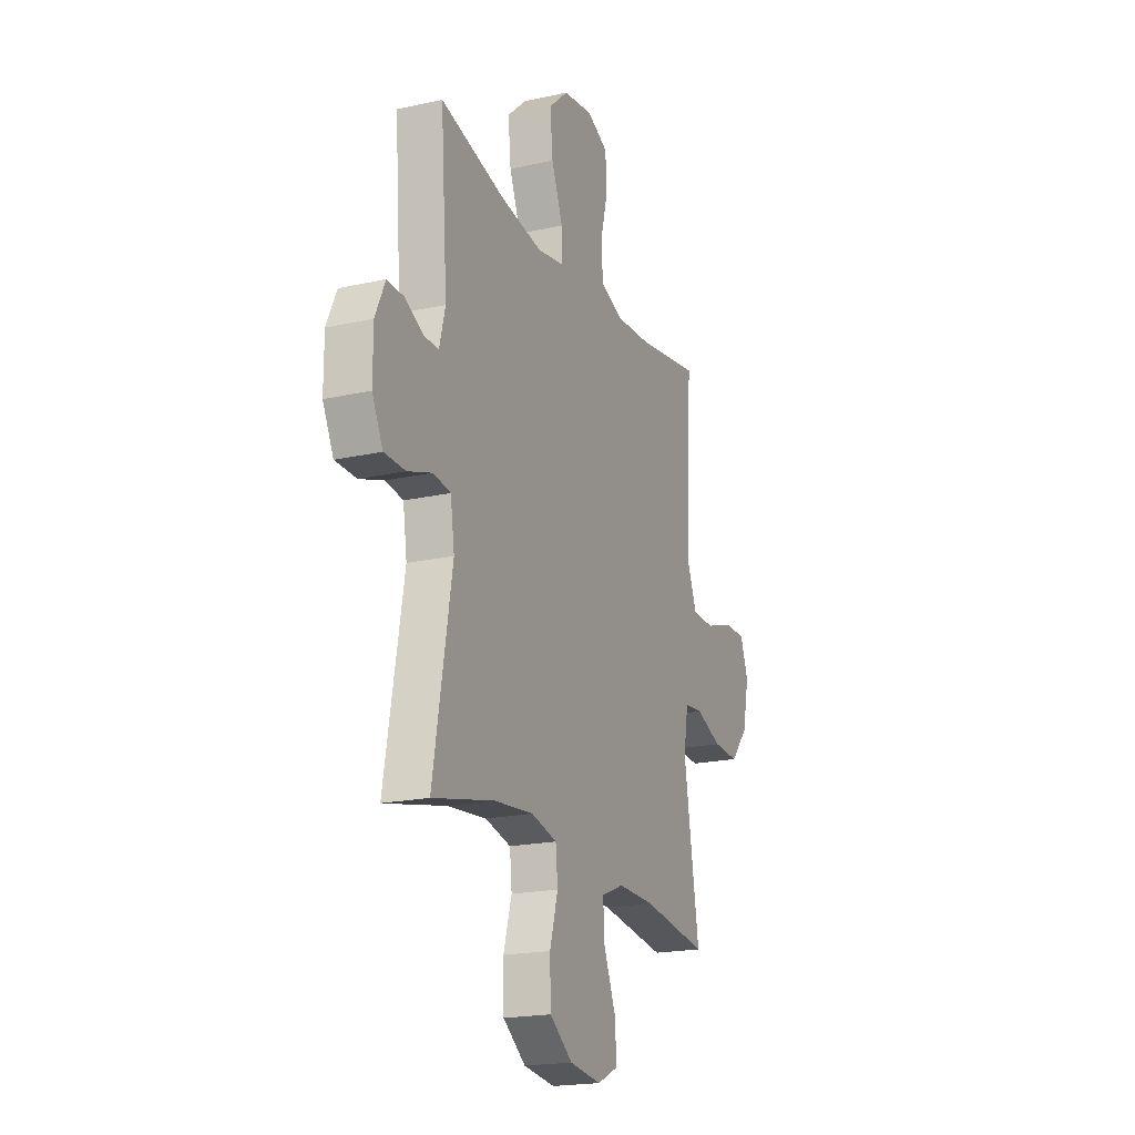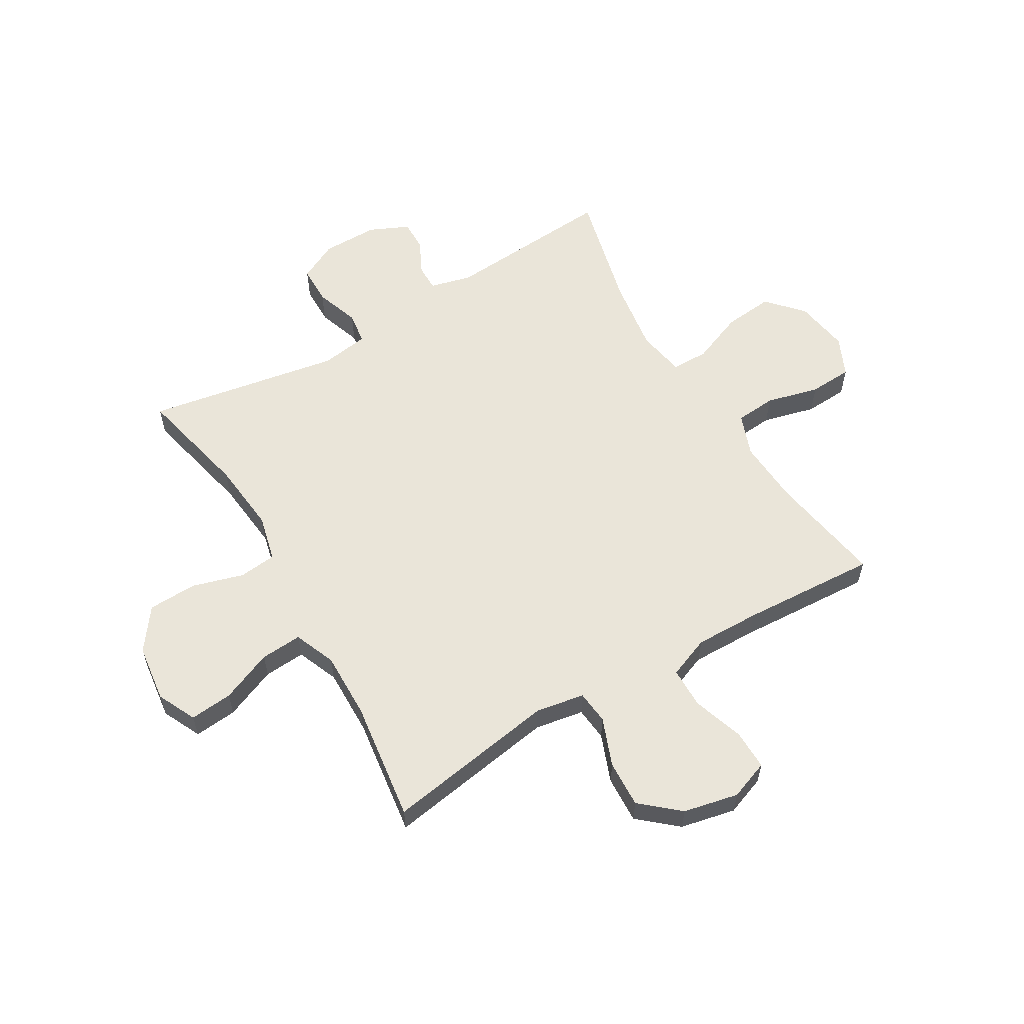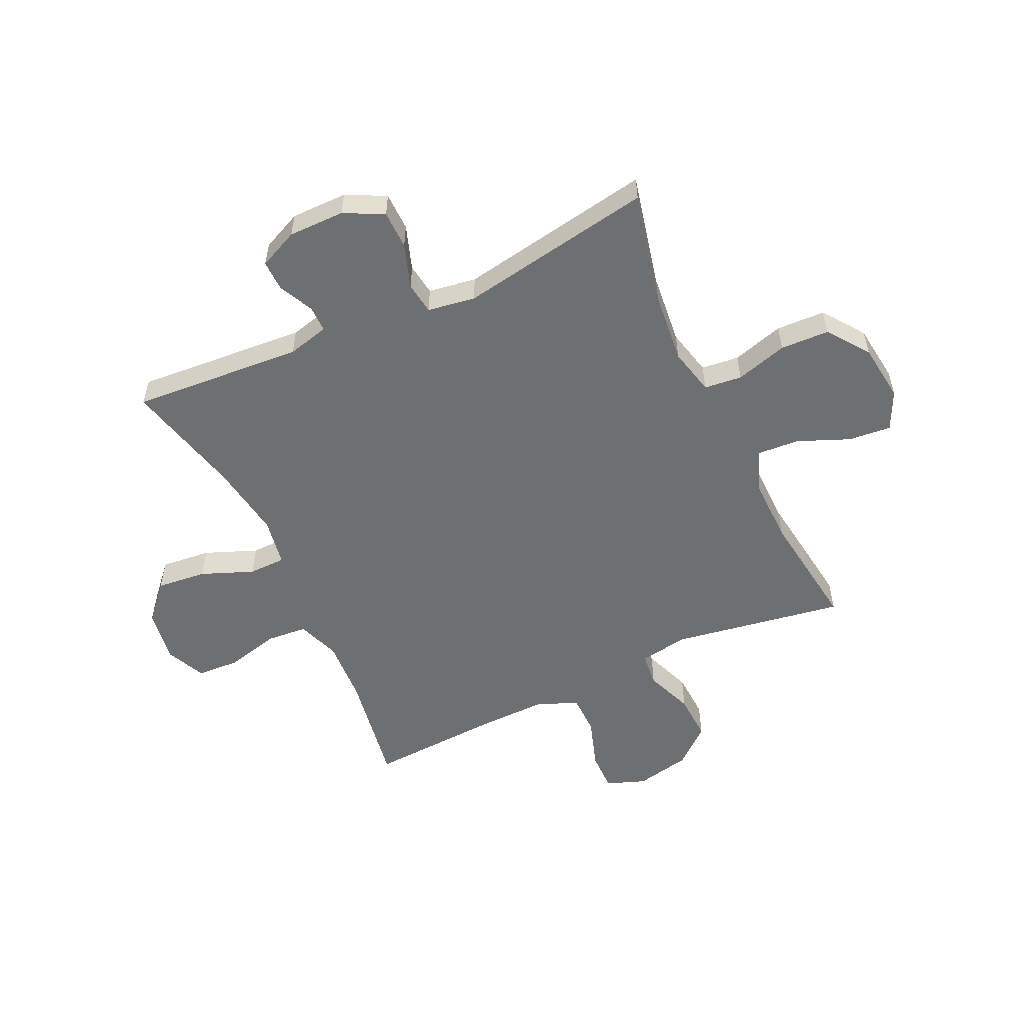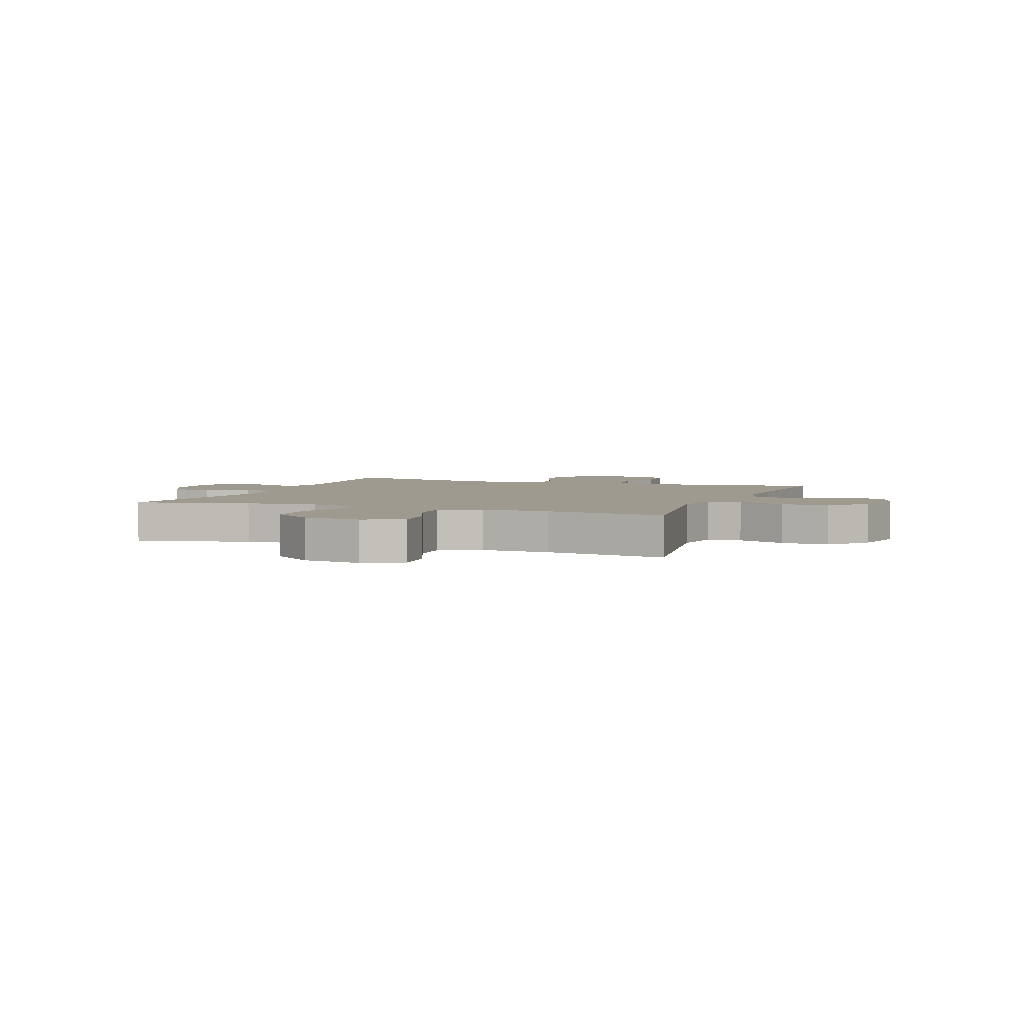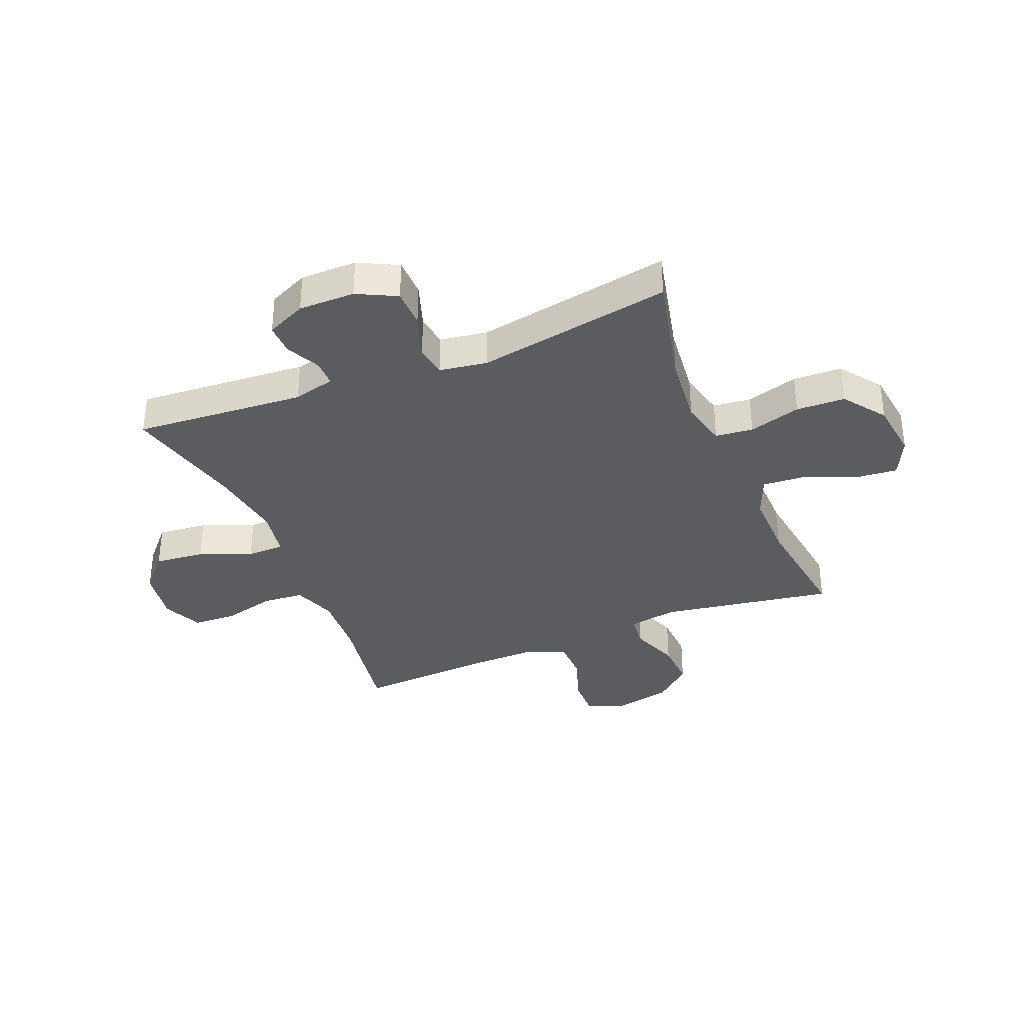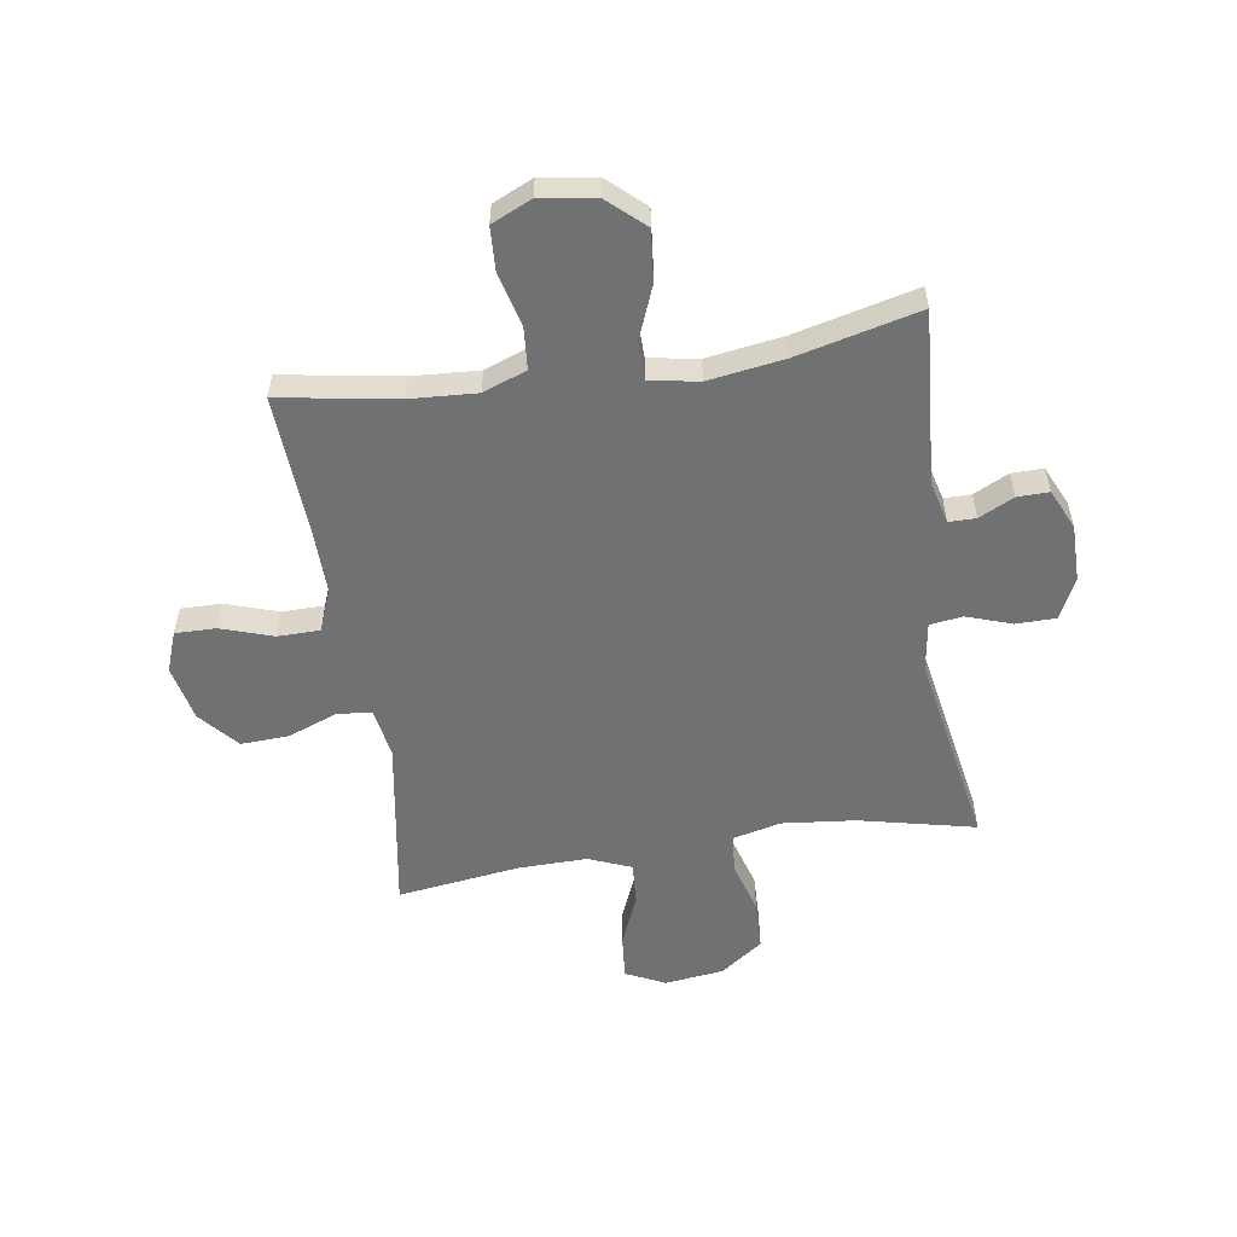
<metadata>
{"format":"obj","ext":"obj","renderer":"f3d","projection":"perspective","resolution":1024,"background":"white","views":[{"elev":-19.8,"azim":112.4,"up":"+Z"},{"elev":58.5,"azim":-120.6,"up":"+Y"},{"elev":-54.5,"azim":115.0,"up":"+Y"},{"elev":3.7,"azim":-159.0,"up":"+Y"},{"elev":-35.3,"azim":112.2,"up":"+Y"},{"elev":-55.2,"azim":8.7,"up":"+Y"}]}
</metadata>
<code>
v -0.5 0.07 0.5
v -0.295 0.07 0.466
v -0.179 0.07 0.459
v -0.103 0.07 0.487
v -0.097 0.07 0.56
v -0.121 0.07 0.654
v -0.117 0.07 0.731
v -0.047 0.07 0.763
v 0.05 0.07 0.748
v 0.113 0.07 0.691
v 0.104 0.07 0.602
v 0.067 0.07 0.509
v 0.068 0.07 0.443
v 0.154 0.07 0.428
v 0.287 0.07 0.448
v 0.5 0.07 0.5
v 0.478 0.07 0.196
v 0.497 0.07 0.122
v 0.544 0.07 0.122
v 0.605 0.07 0.152
v 0.66 0.07 0.153
v 0.692 0.07 0.083
v 0.692 0.07 -0.017
v 0.657 0.07 -0.087
v 0.588 0.07 -0.088
v 0.509 0.07 -0.061
v 0.452 0.07 -0.069
v 0.439 0.07 -0.154
v 0.5 0.07 -0.5
v 0.298 0.07 -0.454
v 0.171 0.07 -0.441
v 0.087 0.07 -0.461
v 0.08 0.07 -0.528
v 0.107 0.07 -0.62
v 0.104 0.07 -0.707
v 0.03 0.07 -0.761
v -0.073 0.07 -0.774
v -0.142 0.07 -0.741
v -0.135 0.07 -0.665
v -0.097 0.07 -0.573
v -0.092 0.07 -0.499
v -0.166 0.07 -0.469
v -0.286 0.07 -0.471
v -0.5 0.07 -0.5
v -0.45 0.07 -0.193
v -0.465 0.07 -0.106
v -0.525 0.07 -0.1
v -0.611 0.07 -0.133
v -0.695 0.07 -0.137
v -0.753 0.07 -0.07
v -0.774 0.07 0.028
v -0.748 0.07 0.098
v -0.677 0.07 0.097
v -0.586 0.07 0.067
v -0.513 0.07 0.068
v -0.484 0.07 0.142
v -0.486 0.07 0.258
v -0.5 0 0.5
v -0.295 0 0.466
v -0.179 0 0.459
v -0.103 0 0.487
v -0.097 0 0.56
v -0.121 0 0.654
v -0.117 0 0.731
v -0.047 0 0.763
v 0.05 0 0.748
v 0.113 0 0.691
v 0.104 0 0.602
v 0.067 0 0.509
v 0.068 0 0.443
v 0.154 0 0.428
v 0.287 0 0.448
v 0.5 0 0.5
v 0.478 0 0.196
v 0.497 0 0.122
v 0.544 0 0.122
v 0.605 0 0.152
v 0.66 0 0.153
v 0.692 0 0.083
v 0.692 0 -0.017
v 0.657 0 -0.087
v 0.588 0 -0.088
v 0.509 0 -0.061
v 0.452 0 -0.069
v 0.439 0 -0.154
v 0.5 0 -0.5
v 0.298 0 -0.454
v 0.171 0 -0.441
v 0.087 0 -0.461
v 0.08 0 -0.528
v 0.107 0 -0.62
v 0.104 0 -0.707
v 0.03 0 -0.761
v -0.073 0 -0.774
v -0.142 0 -0.741
v -0.135 0 -0.665
v -0.097 0 -0.573
v -0.092 0 -0.499
v -0.166 0 -0.469
v -0.286 0 -0.471
v -0.5 0 -0.5
v -0.45 0 -0.193
v -0.465 0 -0.106
v -0.525 0 -0.1
v -0.611 0 -0.133
v -0.695 0 -0.137
v -0.753 0 -0.07
v -0.774 0 0.028
v -0.748 0 0.098
v -0.677 0 0.097
v -0.586 0 0.067
v -0.513 0 0.068
v -0.484 0 0.142
v -0.486 0 0.258
f 51 52 53 54
f 51 54 55
f 50 51 55
f 47 48 49 50
f 46 47 50 55
f 43 44 45
f 42 43 45 46
f 41 42 46 55
f 37 38 39 40
f 37 40 41
f 36 37 41
f 33 34 35 36
f 32 33 36 41
f 31 32 41 55
f 28 29 30
f 27 28 30 31
f 23 24 25 26
f 23 26 27
f 22 23 27
f 19 20 21 22
f 18 19 22 27
f 17 18 27 31
f 15 16 17 31
f 9 10 11 12
f 9 12 13
f 8 9 13
f 5 6 7 8
f 4 5 8 13
f 3 4 13
f 2 3 13 14
f 57 1 2
f 56 57 2 14
f 31 55 56
f 14 15 31 56
f 111 110 109 108
f 112 111 108
f 112 108 107
f 107 106 105 104
f 112 107 104 103
f 102 101 100
f 103 102 100 99
f 112 103 99 98
f 97 96 95 94
f 98 97 94
f 98 94 93
f 93 92 91 90
f 98 93 90 89
f 112 98 89 88
f 87 86 85
f 88 87 85 84
f 83 82 81 80
f 84 83 80
f 84 80 79
f 79 78 77 76
f 84 79 76 75
f 88 84 75 74
f 88 74 73 72
f 69 68 67 66
f 70 69 66
f 70 66 65
f 65 64 63 62
f 70 65 62 61
f 70 61 60
f 71 70 60 59
f 59 58 114
f 71 59 114 113
f 113 112 88
f 113 88 72 71
f 1 58 59 2
f 2 59 60 3
f 3 60 61 4
f 4 61 62 5
f 5 62 63 6
f 6 63 64 7
f 7 64 65 8
f 8 65 66 9
f 9 66 67 10
f 10 67 68 11
f 11 68 69 12
f 12 69 70 13
f 13 70 71 14
f 14 71 72 15
f 15 72 73 16
f 16 73 74 17
f 17 74 75 18
f 18 75 76 19
f 19 76 77 20
f 20 77 78 21
f 21 78 79 22
f 22 79 80 23
f 23 80 81 24
f 24 81 82 25
f 25 82 83 26
f 26 83 84 27
f 27 84 85 28
f 28 85 86 29
f 29 86 87 30
f 30 87 88 31
f 31 88 89 32
f 32 89 90 33
f 33 90 91 34
f 34 91 92 35
f 35 92 93 36
f 36 93 94 37
f 37 94 95 38
f 38 95 96 39
f 39 96 97 40
f 40 97 98 41
f 41 98 99 42
f 42 99 100 43
f 43 100 101 44
f 44 101 102 45
f 45 102 103 46
f 46 103 104 47
f 47 104 105 48
f 48 105 106 49
f 49 106 107 50
f 50 107 108 51
f 51 108 109 52
f 52 109 110 53
f 53 110 111 54
f 54 111 112 55
f 55 112 113 56
f 56 113 114 57
f 57 114 58 1

</code>
